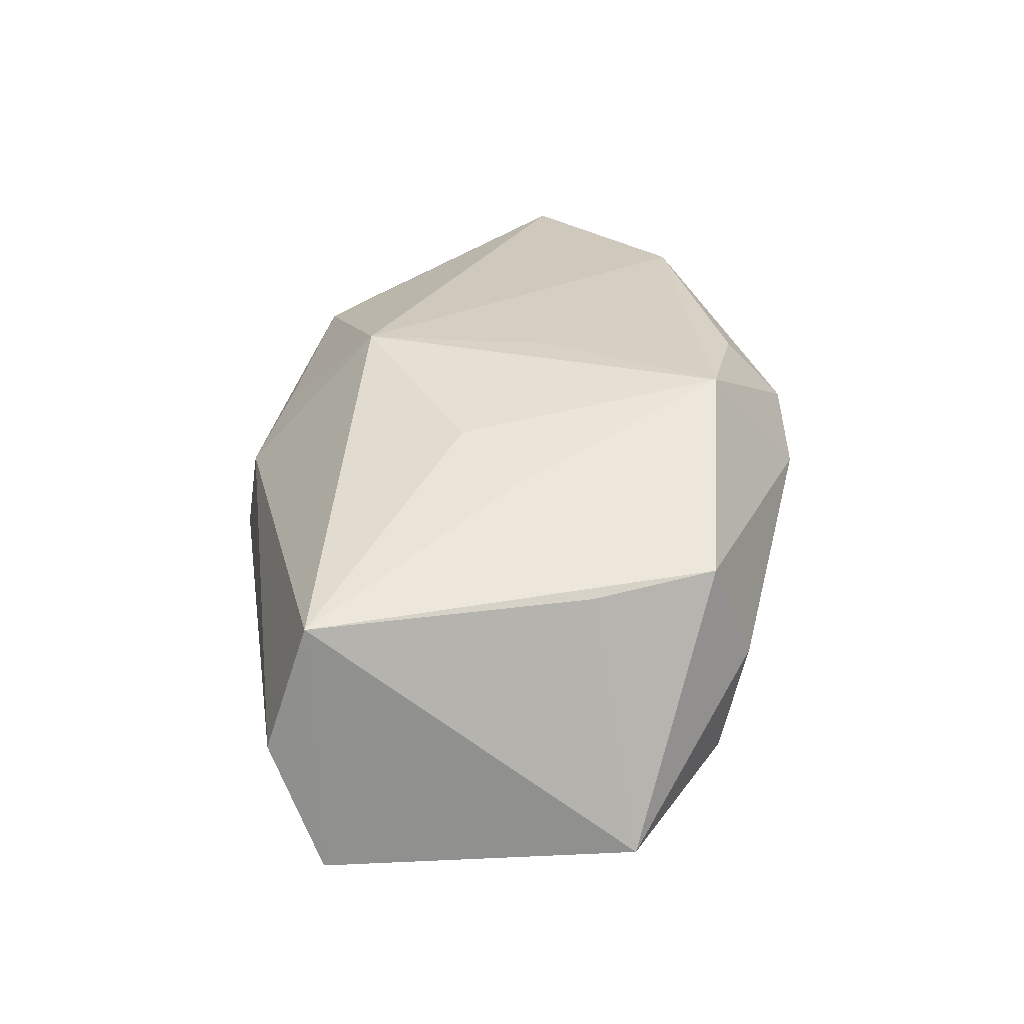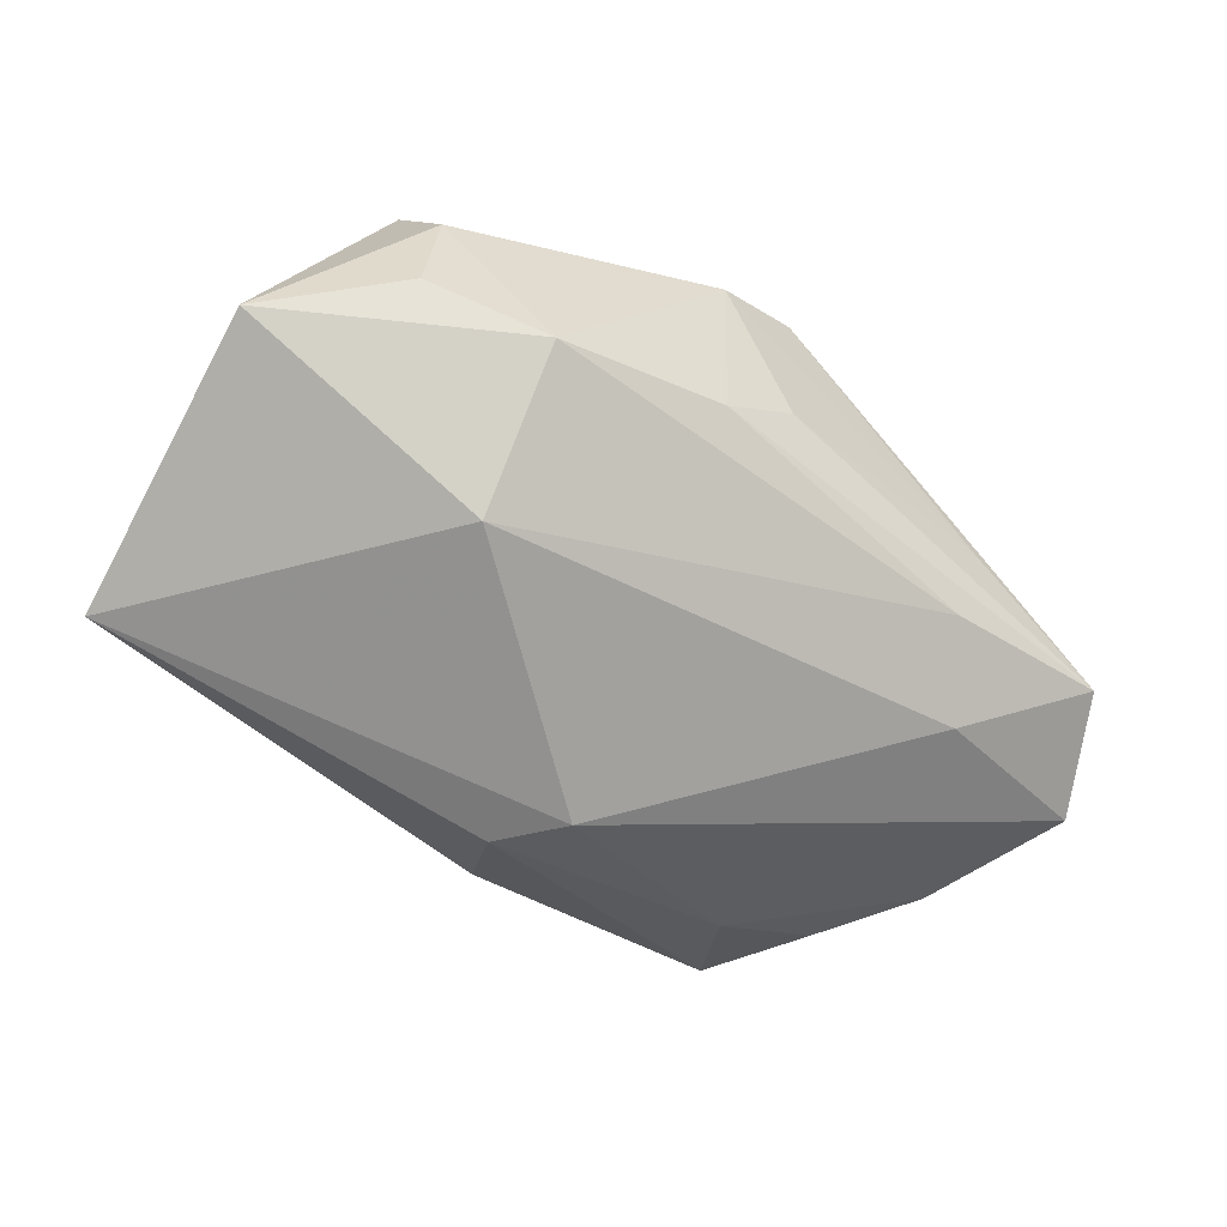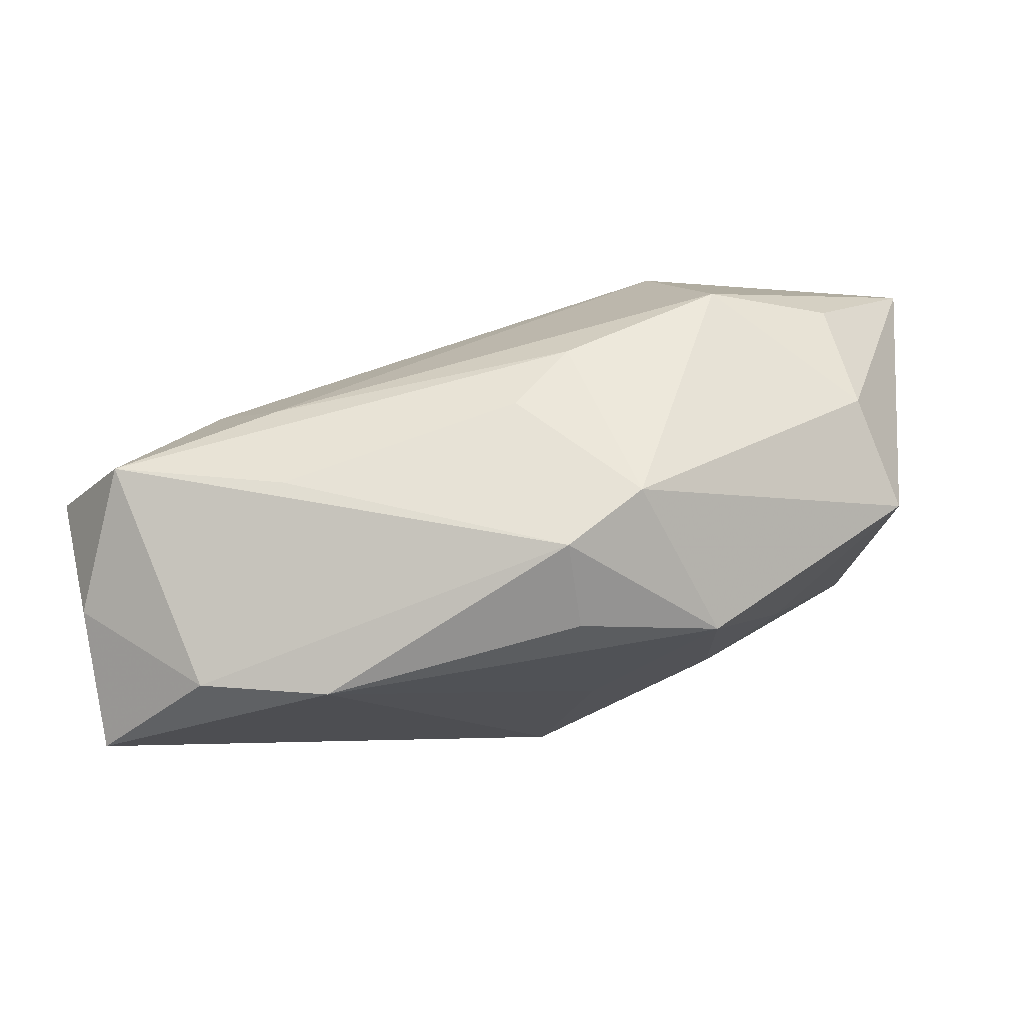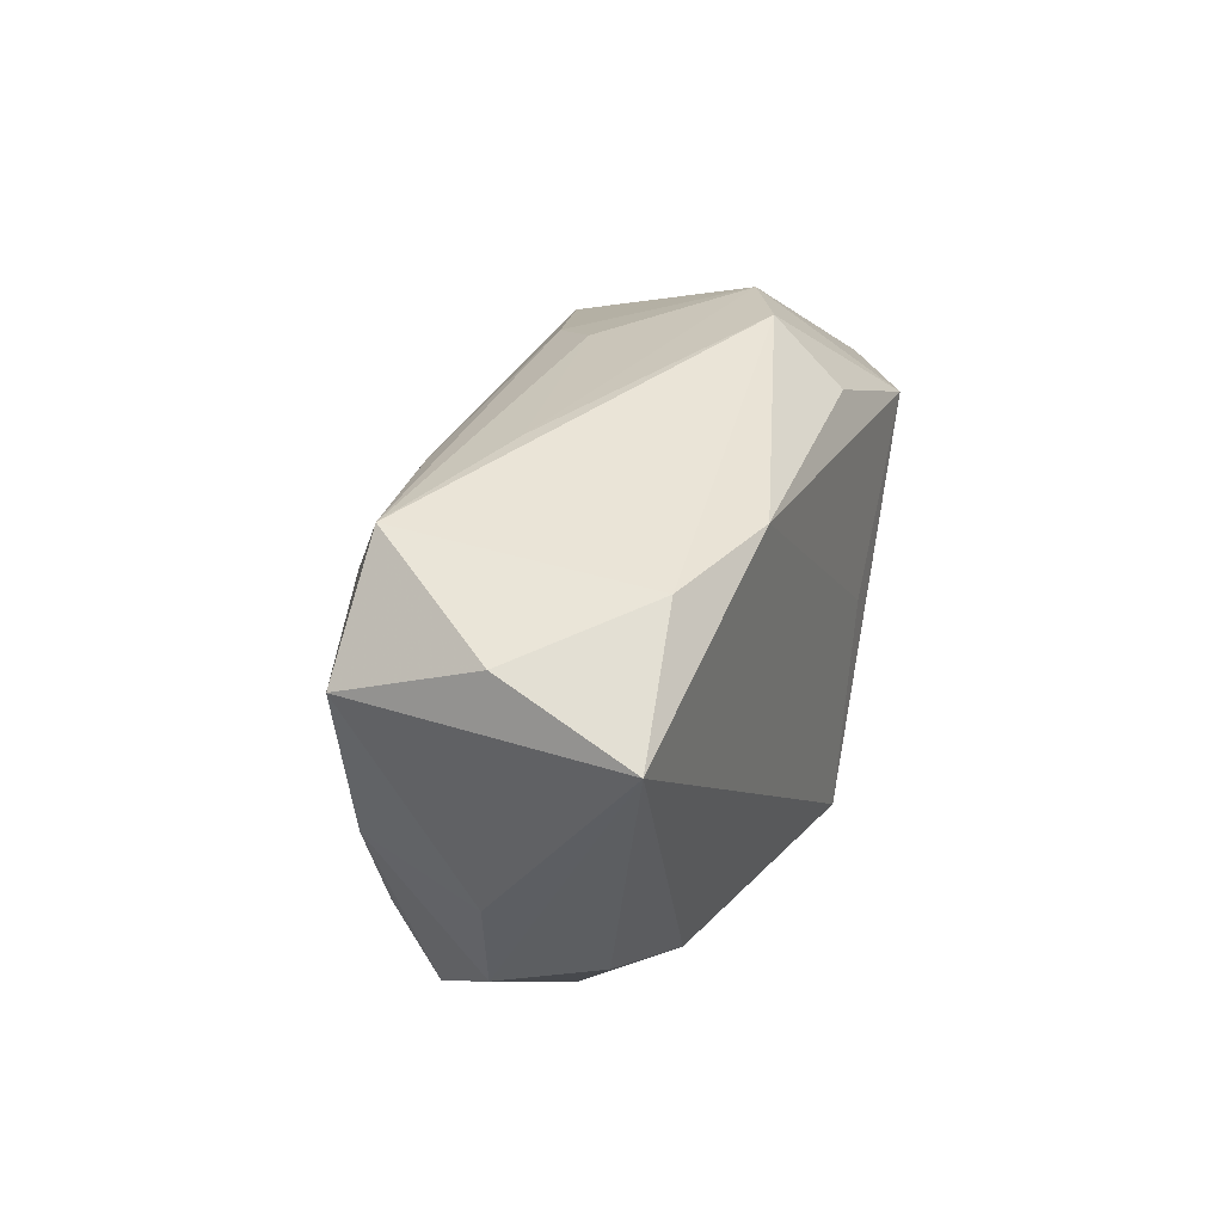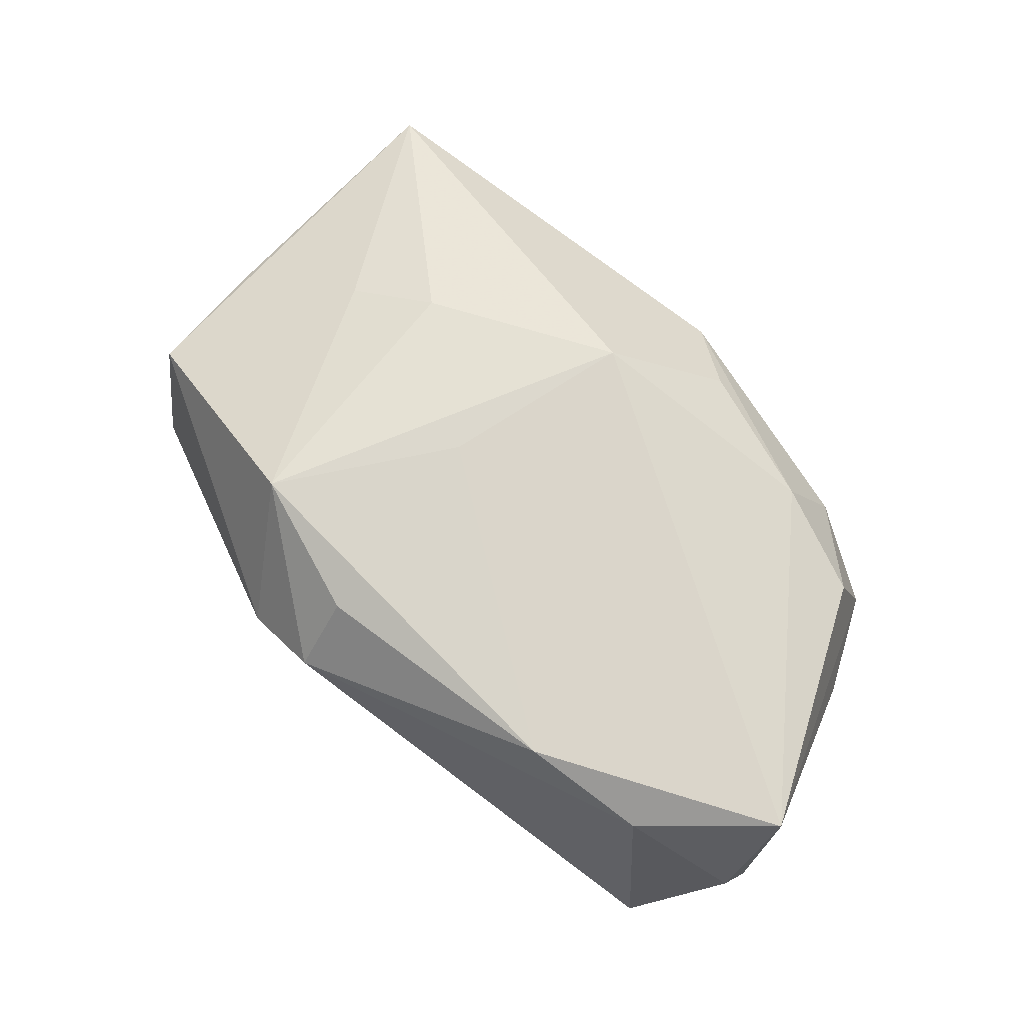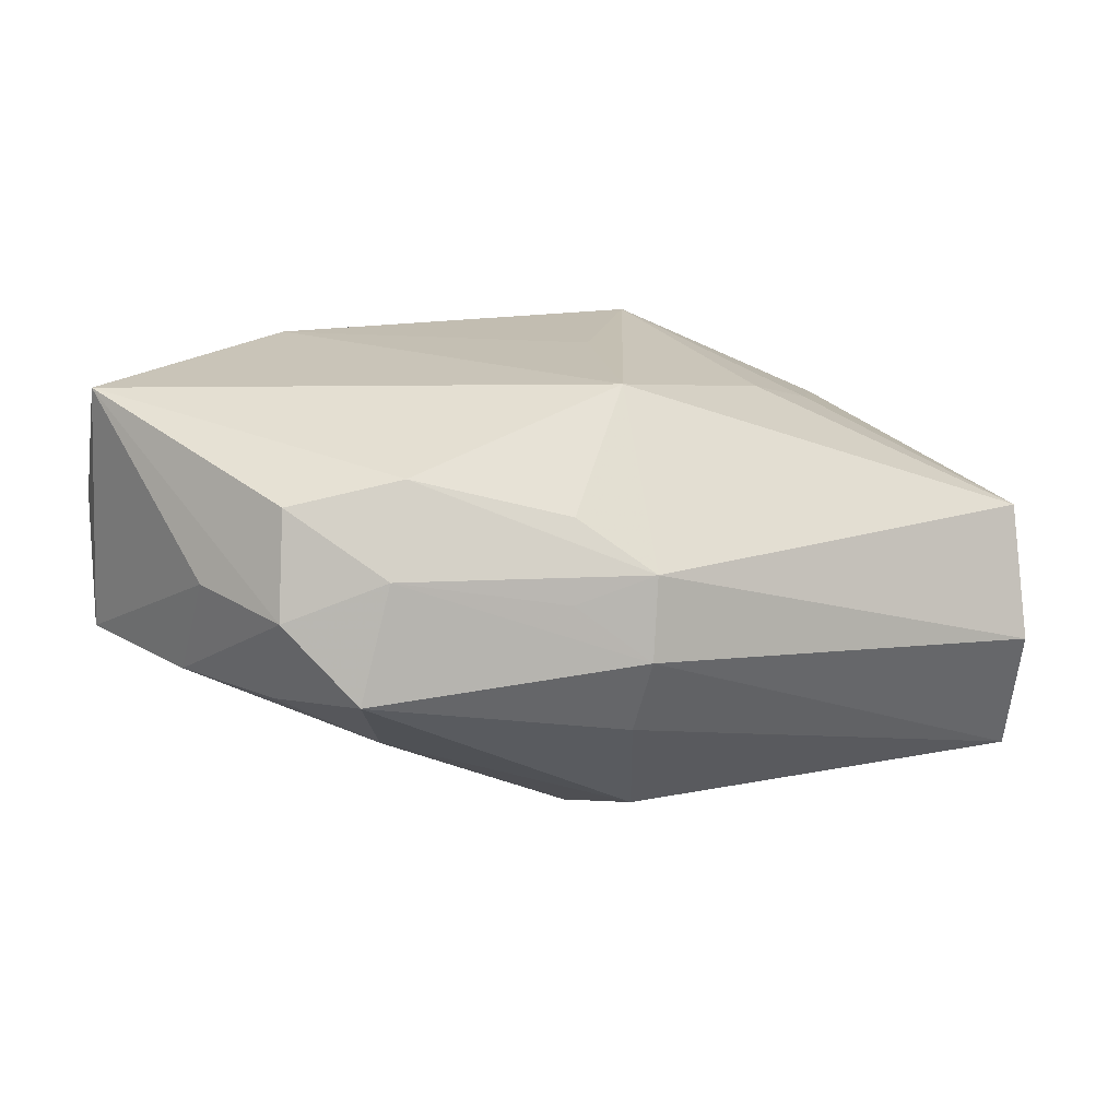
<metadata>
{"format":"obj","ext":"obj","renderer":"f3d","projection":"perspective","resolution":1024,"background":"white","views":[{"elev":25.8,"azim":81.3,"up":"+Z"},{"elev":-68.9,"azim":139.5,"up":"+Z"},{"elev":71.6,"azim":-10.5,"up":"+Y"},{"elev":26.2,"azim":-68.2,"up":"+Y"},{"elev":74.2,"azim":-138.6,"up":"+Z"},{"elev":17.7,"azim":-25.2,"up":"+Z"}]}
</metadata>
<code>
v -0.03785 -0.006068 0.003416
v 0.03393 -0.02292 0.006049
v -0.009764 -0.02132 0.009914
v -0.01118 -0.02403 0.003161
v 0.008871 0.02675 0.007447
v 0.03106 0.01473 -0.01079
v -0.02869 -0.01995 -0.00452
v 0.01654 0.005468 -0.02127
v -0.03381 -0.01506 0.002023
v -0.02558 -0.0194 0.005804
v 0.03337 -0.02666 -0.005692
v -0.001625 -0.01614 -0.01956
v -0.03651 0.02274 -0.004323
v 0.03483 -0.02229 -0.01773
v -0.0245 -0.01294 -0.0109
v 0.03451 0.001999 0.007315
v -0.03212 0.0189 0.01572
v 0.03397 0.0129 0.008949
v -0.04189 0.01602 0.00628
v -0.005024 -0.02666 -0.002027
v -0.005495 -0.02388 -0.008965
v -0.005444 -0.009919 -0.02106
v 0.02325 -0.0035 0.013
v 0.001666 0.02182 0.01727
v 0.03165 0.017 -0.0006306
v 0.003176 0.003109 0.01887
v 0.04073 0.005036 -0.01504
v -0.02114 0.02013 0.01887
v -0.004148 -0.02569 0.005353
v -0.03844 -0.001074 -0.005775
v -0.0003079 0.02419 -0.00345
v -0.04281 0.01246 -0.005418
v 0.005442 0.02208 -0.008375
v 0.001569 0.02728 0.01144
v -0.03307 -0.01021 -0.006296
v -0.03236 -0.01254 0.01124
v -0.001562 -0.01368 0.01887
v -0.02187 0.02433 0.0002718
v -0.02716 0.01389 -0.01087
v -0.02268 -0.01601 0.01342
v 0.01584 -0.006934 0.01552
v 0.01404 0.0174 0.0186
v -0.02162 0.02096 -0.007803
v -0.04223 0.01033 0.01752
v 0.0203 0.01844 -0.01311
f 28 44 37
f 8 14 22
f 27 14 8
f 2 14 27
f 11 14 2
f 18 23 2
f 25 18 27
f 42 23 18
f 17 28 34
f 44 28 17
f 22 14 12
f 20 14 11
f 22 12 15
f 15 12 7
f 22 15 30
f 27 18 16
f 16 2 27
f 18 2 16
f 18 25 5
f 34 42 5
f 5 42 18
f 27 8 45
f 33 5 45
f 45 5 25
f 37 44 40
f 44 36 40
f 34 28 24
f 24 42 34
f 28 42 24
f 26 28 37
f 37 42 26
f 26 42 28
f 41 42 37
f 23 42 41
f 37 2 41
f 41 2 23
f 21 12 14
f 14 20 21
f 7 12 21
f 21 20 7
f 13 17 34
f 35 15 7
f 7 30 35
f 35 30 15
f 6 25 27
f 27 45 6
f 6 45 25
f 7 20 10
f 10 40 36
f 9 30 7
f 9 1 30
f 7 10 9
f 9 10 36
f 9 36 44
f 44 1 9
f 22 30 32
f 32 1 44
f 30 1 32
f 44 17 19
f 17 13 19
f 19 32 44
f 13 32 19
f 34 5 38
f 38 13 34
f 33 45 43
f 43 13 33
f 43 45 8
f 40 10 29
f 11 2 29
f 29 20 11
f 29 2 37
f 22 32 39
f 39 32 13
f 39 8 22
f 39 43 8
f 13 43 39
f 33 13 31
f 13 38 31
f 31 5 33
f 31 38 5
f 4 10 20
f 20 29 4
f 4 29 10
f 37 40 3
f 3 29 37
f 40 29 3

</code>
